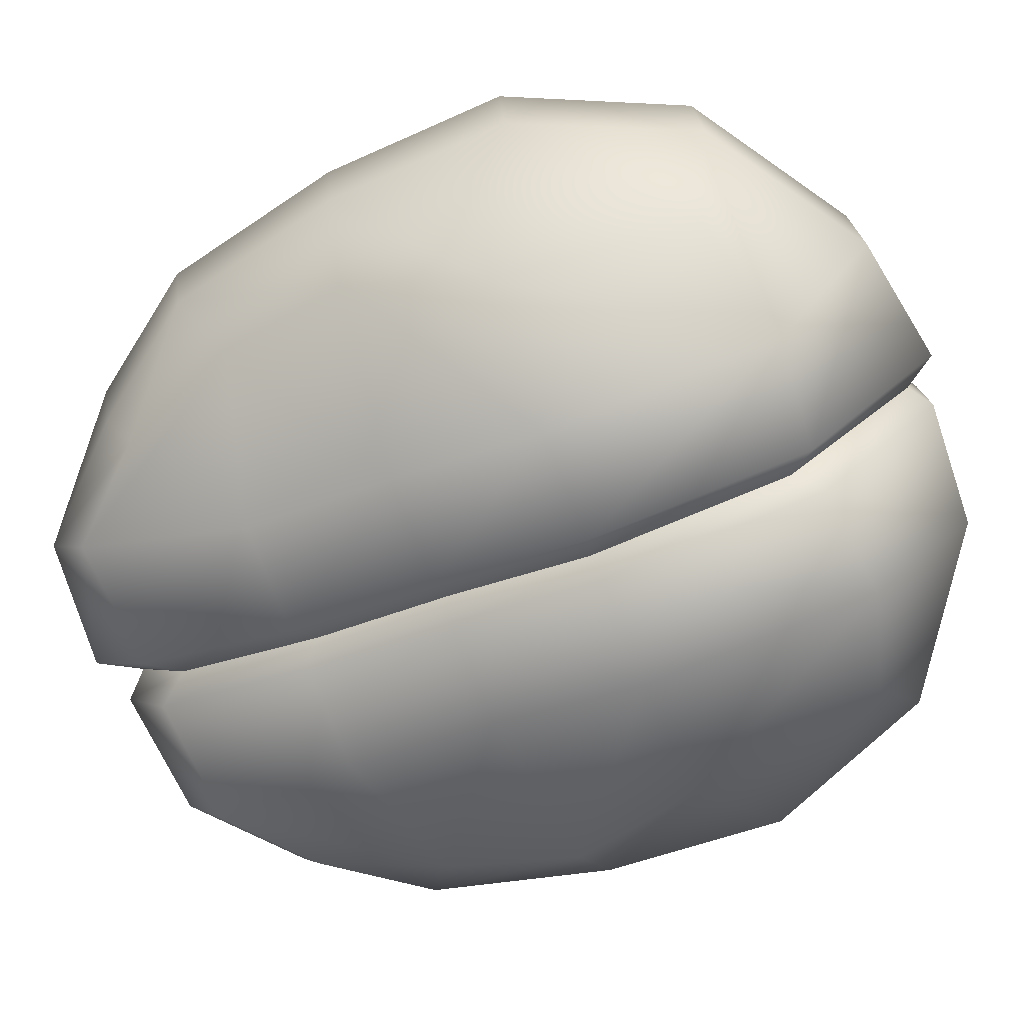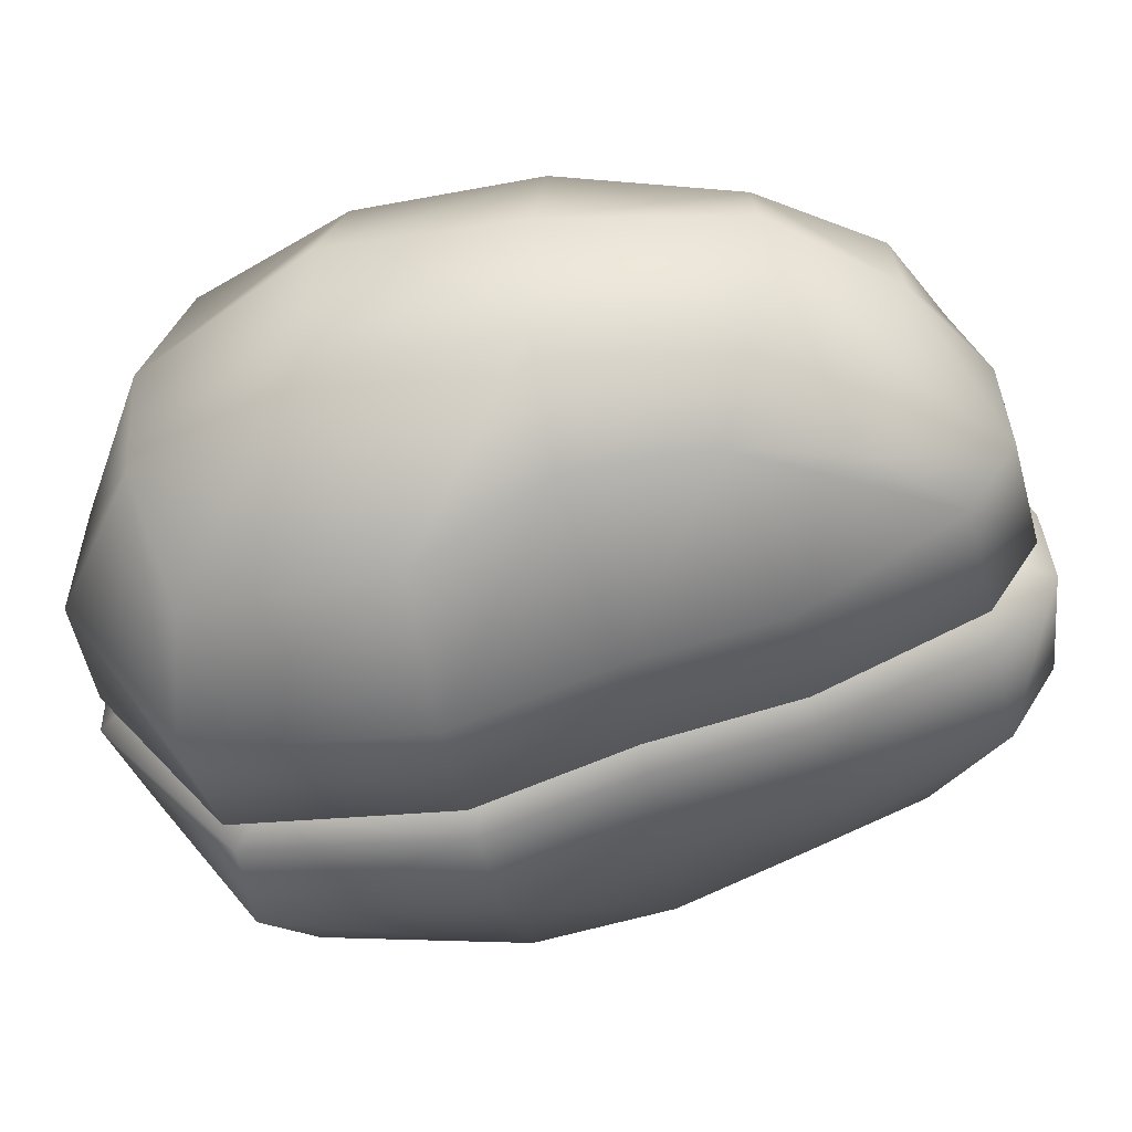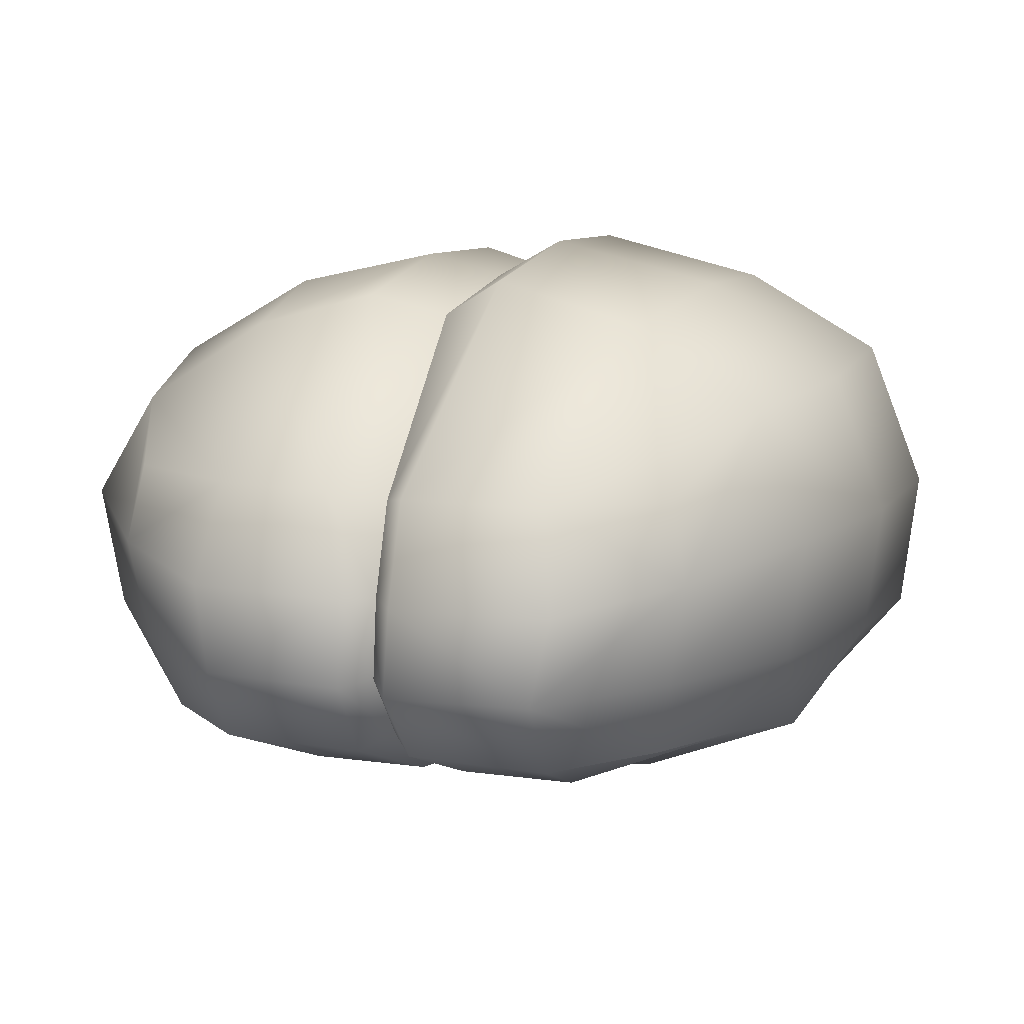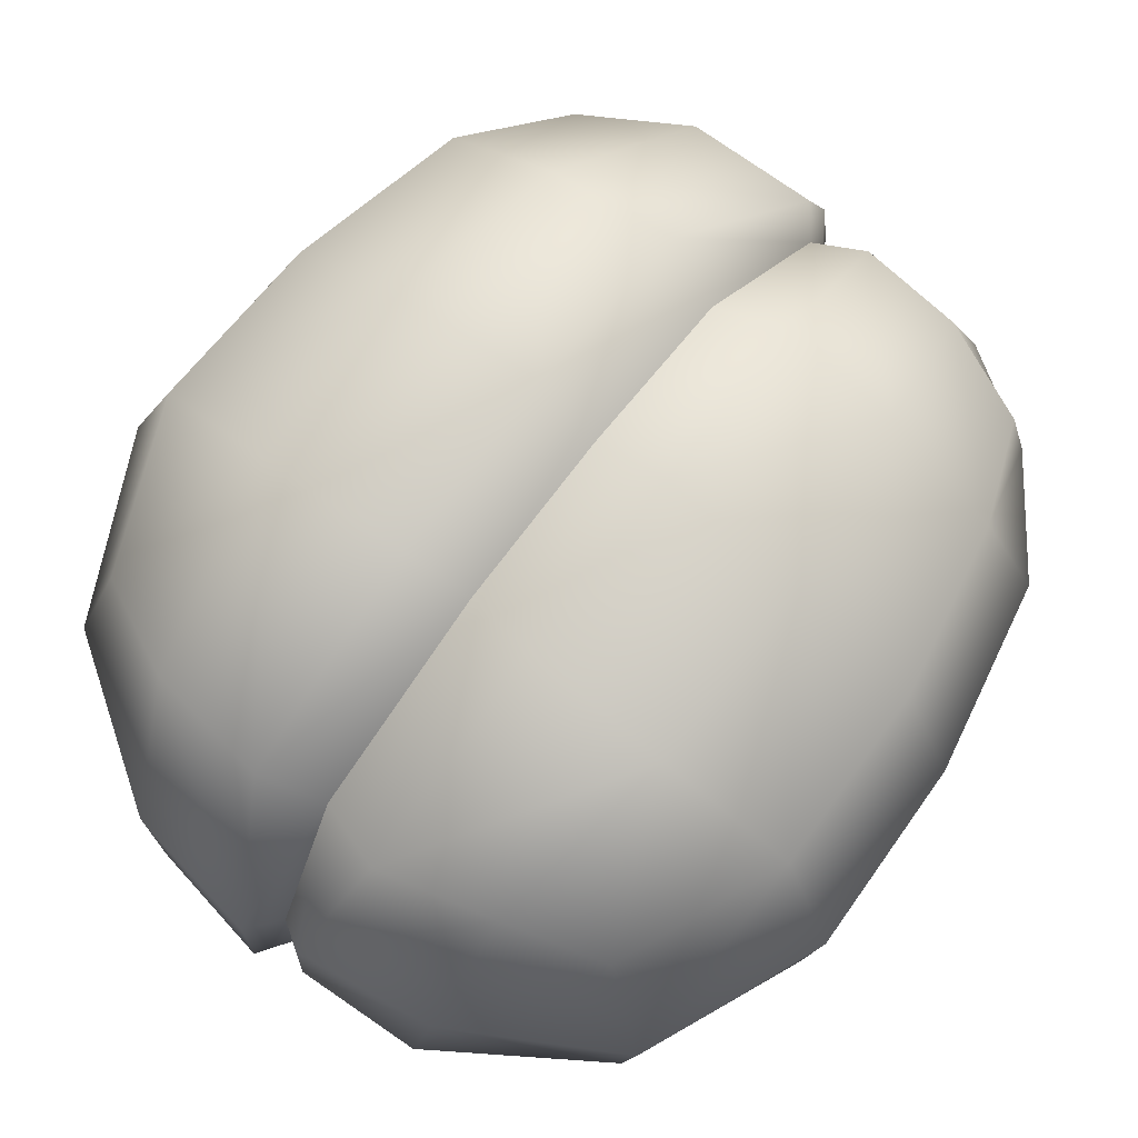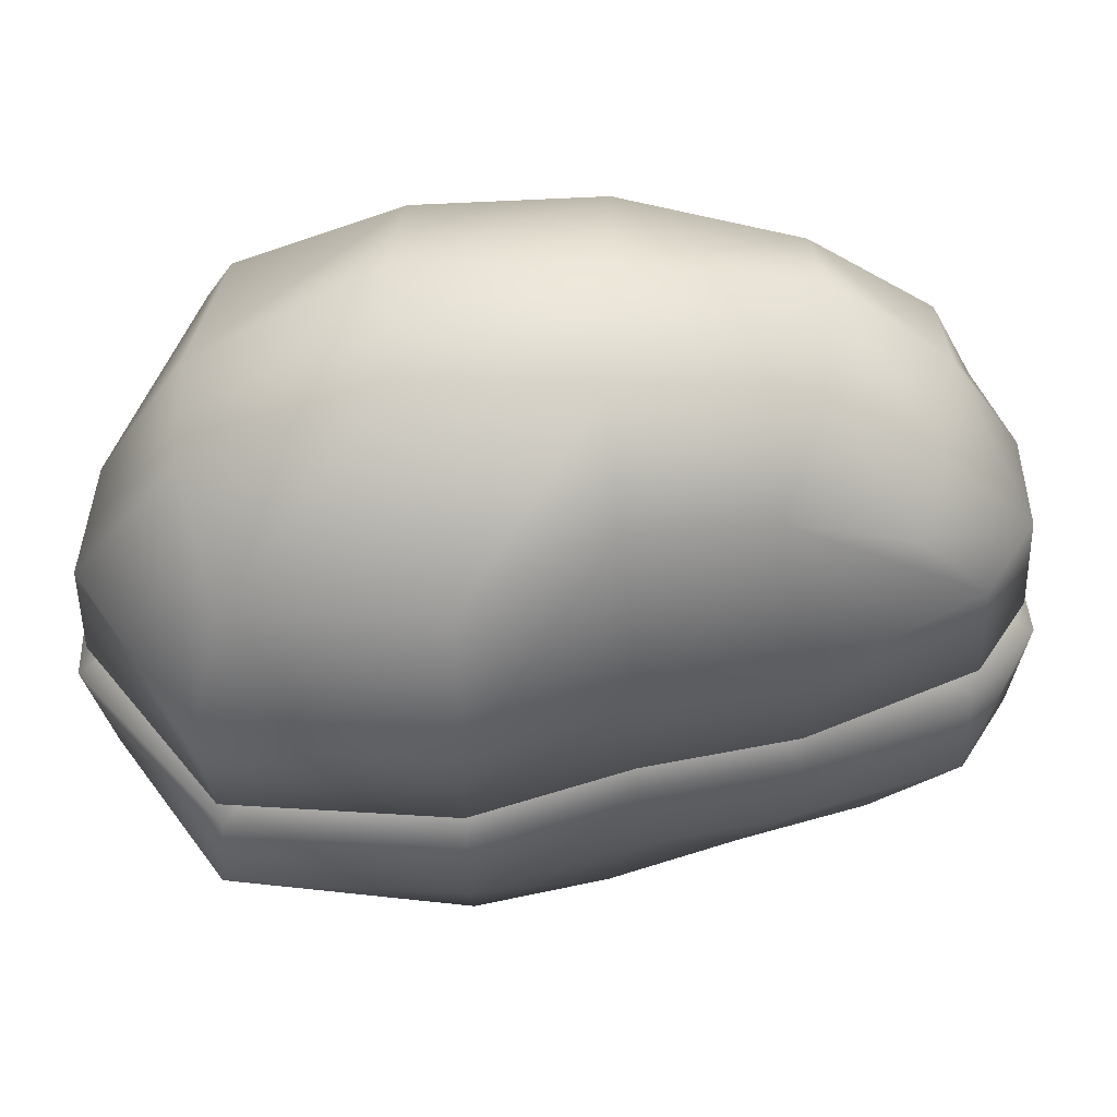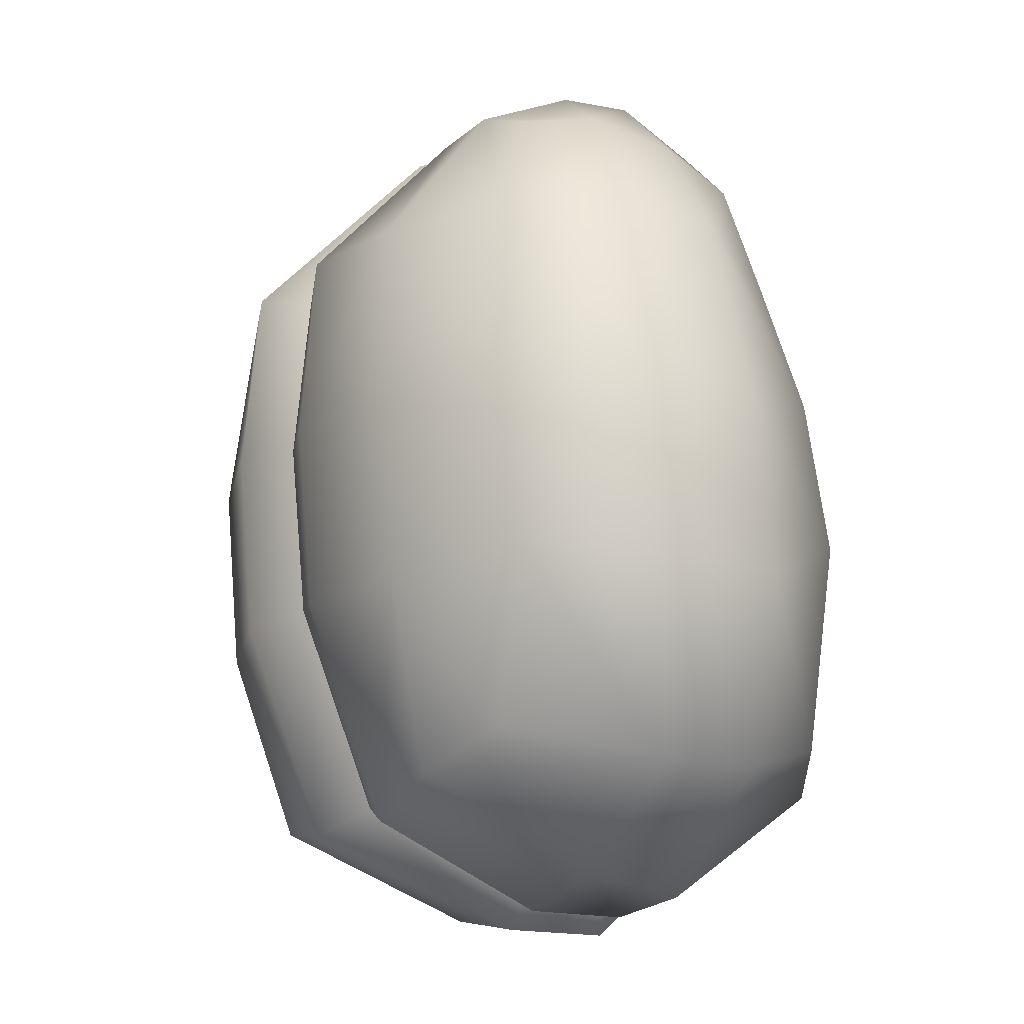
<metadata>
{"format":"obj","ext":"obj","renderer":"f3d","projection":"perspective","resolution":1024,"background":"white","views":[{"elev":-75.1,"azim":111.7,"up":"+Y"},{"elev":-41.9,"azim":-79.4,"up":"+Y"},{"elev":13.3,"azim":17.6,"up":"+Y"},{"elev":71.3,"azim":-142.2,"up":"+Y"},{"elev":-33.3,"azim":-90.0,"up":"+Y"},{"elev":-15.8,"azim":-114.4,"up":"+Z"}]}
</metadata>
<code>
g default
v 0 0.5804 0.2225
v 0.1768 0.5731 0.1866
v 0 0.7459 0.2331
v 0.1891 0.7529 0.2084
v 0 0.7953 -0.2908
v 0.2088 0.7902 -0.2599
v 0 0.4868 -0.2492
v 0.182 0.513 -0.2552
v 0.1155 0.7529 0.2533
v 0.1341 0.8123 -0.295
v 0.09701 0.4714 -0.276
v 0.1168 0.5731 0.2512
v 0 0.4771 -0.09877
v 0.09701 0.4608 -0.1034
v 0.2019 0.5025 -0.1034
v 0.259 0.8025 -0.1404
v 0.1633 0.8533 -0.1499
v 0 0.8528 -0.1416
v 0 0.5329 0.1099
v 0.09701 0.5215 0.1233
v 0.2121 0.5631 0.09496
v 0.2283 0.7999 0.1233
v 0.142 0.8533 0.1233
v 0 0.8528 0.1099
v 0 0.5978 -0.3532
v 0.1115 0.592 -0.3604
v 0.2307 0.592 -0.2805
v 0.2867 0.6023 -0.1499
v 0.2514 0.6279 0.1233
v 0.1891 0.6279 0.2084
v 0.1155 0.6279 0.2857
v 0 0.6309 0.2629
v 0 0.6848 0.2563
v 0.1265 0.6866 0.2785
v 0.2001 0.6992 0.2164
v 0.2624 0.7133 0.1314
v 0.2977 0.6997 -0.1499
v 0.2417 0.6675 -0.2801
v 0.1225 0.6675 -0.359
v 0 0.6673 -0.3519
v 0 0.5117 0.006452
v 0.09701 0.4984 0.01092
v 0.2322 0.5401 -0.003389
v 0.2811 0.6152 -0.01214
v 0.2921 0.7065 -0.008098
v 0.2557 0.8012 -0.007436
v 0.1626 0.8651 -0.01214
v 0 0.8646 -0.01477
v 0.01812 0.7529 0.2557
v 0.04309 0.8801 0.1233
v 0.04632 0.8919 -0.01214
v 0.04644 0.8801 -0.1499
v 0.04278 0.8199 -0.3078
v 0.01921 0.6675 -0.3755
v 0.01748 0.592 -0.3768
v 0.01521 0.4714 -0.2683
v 0.01521 0.4608 -0.1034
v 0.01521 0.4984 0.01092
v 0.01521 0.5215 0.1233
v 0.01832 0.5731 0.2457
v 0.01812 0.6279 0.2936
v 0.01985 0.6866 0.2864
v -0.1768 0.5731 0.1866
v -0.1891 0.7529 0.2084
v -0.2028 0.7788 -0.2599
v -0.182 0.513 -0.2552
v -0.1155 0.7529 0.2415
v -0.1341 0.8064 -0.2852
v -0.09701 0.4714 -0.276
v -0.1168 0.5731 0.2394
v -0.09701 0.4608 -0.1034
v -0.2019 0.5025 -0.1034
v -0.2531 0.7866 -0.1404
v -0.1574 0.8419 -0.1499
v -0.09701 0.5215 0.1233
v -0.2121 0.5631 0.09496
v -0.2223 0.784 0.1233
v -0.136 0.8419 0.1233
v -0.1115 0.592 -0.3604
v -0.2307 0.592 -0.2805
v -0.2867 0.6023 -0.1499
v -0.2514 0.6279 0.1233
v -0.1891 0.6279 0.2084
v -0.1155 0.6279 0.2739
v -0.1265 0.6866 0.2667
v -0.2001 0.6992 0.2164
v -0.2624 0.7133 0.1314
v -0.2977 0.6997 -0.1499
v -0.2417 0.6675 -0.2801
v -0.1225 0.6675 -0.3481
v -0.09701 0.4984 0.01092
v -0.2322 0.5401 -0.003389
v -0.2811 0.6152 -0.01214
v -0.2921 0.7065 -0.008098
v -0.2498 0.7971 -0.007436
v -0.1566 0.8537 -0.01214
v -0.03753 0.7529 0.2494
v -0.05075 0.8666 0.1233
v -0.05398 0.8784 -0.01214
v -0.0541 0.8666 -0.1499
v -0.05044 0.8065 -0.3078
v -0.01921 0.6675 -0.3645
v -0.01748 0.592 -0.3659
v -0.01521 0.4714 -0.2683
v -0.01521 0.4608 -0.1034
v -0.01521 0.4984 0.01092
v -0.01521 0.5215 0.1233
v -0.01832 0.5731 0.2457
v -0.01812 0.6279 0.2818
v -0.01985 0.6866 0.2746
g Brain
f 1 60 61 32
f 3 49 50 24
f 25 55 56 7
f 19 59 60 1
f 2 21 29 30
f 9 4 22 23
f 11 26 27 8
f 12 20 21 2
f 31 12 2 30
f 7 56 57 13
f 15 14 11 8
f 28 15 8 27
f 17 16 6 10
f 18 52 53 5
f 41 58 59 19
f 21 20 42 43
f 29 21 43 44
f 23 22 46 47
f 24 50 51 48
f 5 53 54 40
f 38 39 10 6
f 16 37 38 6
f 22 36 45 46
f 35 36 22 4
f 9 34 35 4
f 33 62 49 3
f 32 61 62 33
f 35 34 31 30
f 30 29 36 35
f 45 36 29 44
f 38 37 28 27
f 27 26 39 38
f 40 54 55 25
f 13 57 58 41
f 43 42 14 15
f 44 43 15 28
f 37 45 44 28
f 46 45 37 16
f 47 46 16 17
f 48 51 52 18
f 49 9 23 50
f 51 50 23 47
f 52 51 47 17
f 53 52 17 10
f 54 53 10 39
f 55 54 39 26
f 56 55 26 11
f 57 56 11 14
f 58 57 14 42
f 59 58 42 20
f 60 59 20 12
f 61 60 12 31
f 62 61 31 34
f 49 62 34 9
f 1 32 109 108
f 3 24 98 97
f 25 7 104 103
f 19 1 108 107
f 63 83 82 76
f 67 78 77 64
f 69 66 80 79
f 70 63 76 75
f 84 83 63 70
f 7 13 105 104
f 72 66 69 71
f 81 80 66 72
f 74 68 65 73
f 18 5 101 100
f 41 19 107 106
f 76 92 91 75
f 82 93 92 76
f 78 96 95 77
f 24 48 99 98
f 5 40 102 101
f 89 65 68 90
f 73 65 89 88
f 77 95 94 87
f 86 64 77 87
f 67 64 86 85
f 33 3 97 110
f 32 33 110 109
f 86 83 84 85
f 83 86 87 82
f 94 93 82 87
f 89 80 81 88
f 80 89 90 79
f 40 25 103 102
f 13 41 106 105
f 92 72 71 91
f 93 81 72 92
f 88 81 93 94
f 95 73 88 94
f 96 74 73 95
f 48 18 100 99
f 97 98 78 67
f 99 96 78 98
f 100 74 96 99
f 101 68 74 100
f 102 90 68 101
f 103 79 90 102
f 104 69 79 103
f 105 71 69 104
f 106 91 71 105
f 107 75 91 106
f 108 70 75 107
f 109 84 70 108
f 110 85 84 109
f 97 67 85 110

</code>
